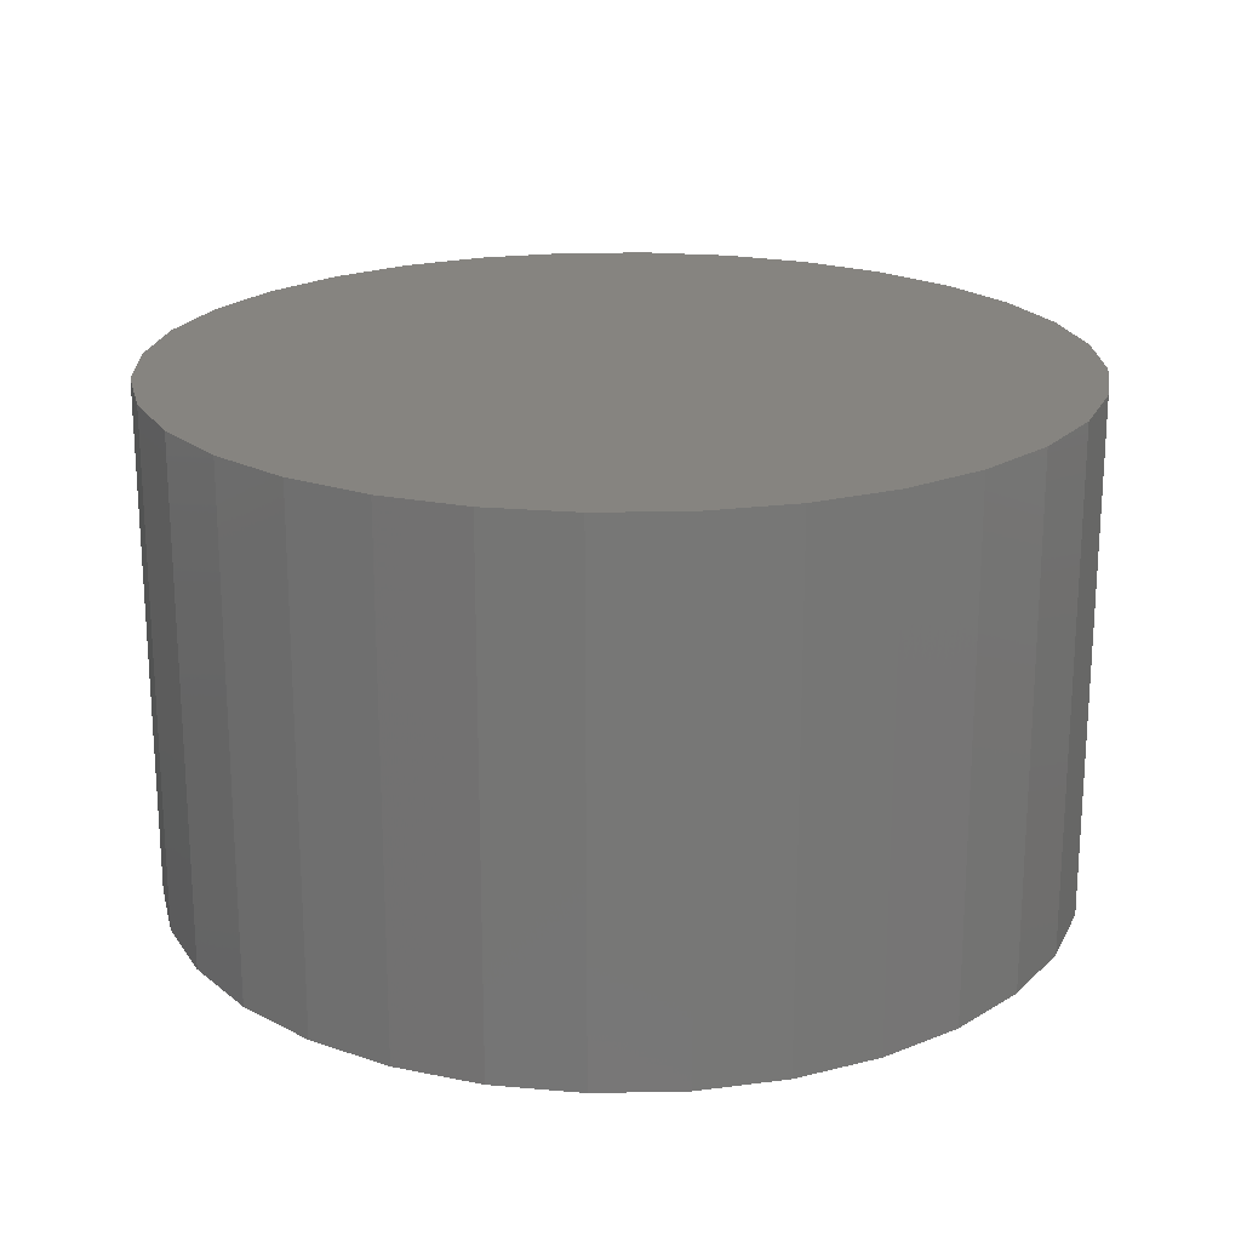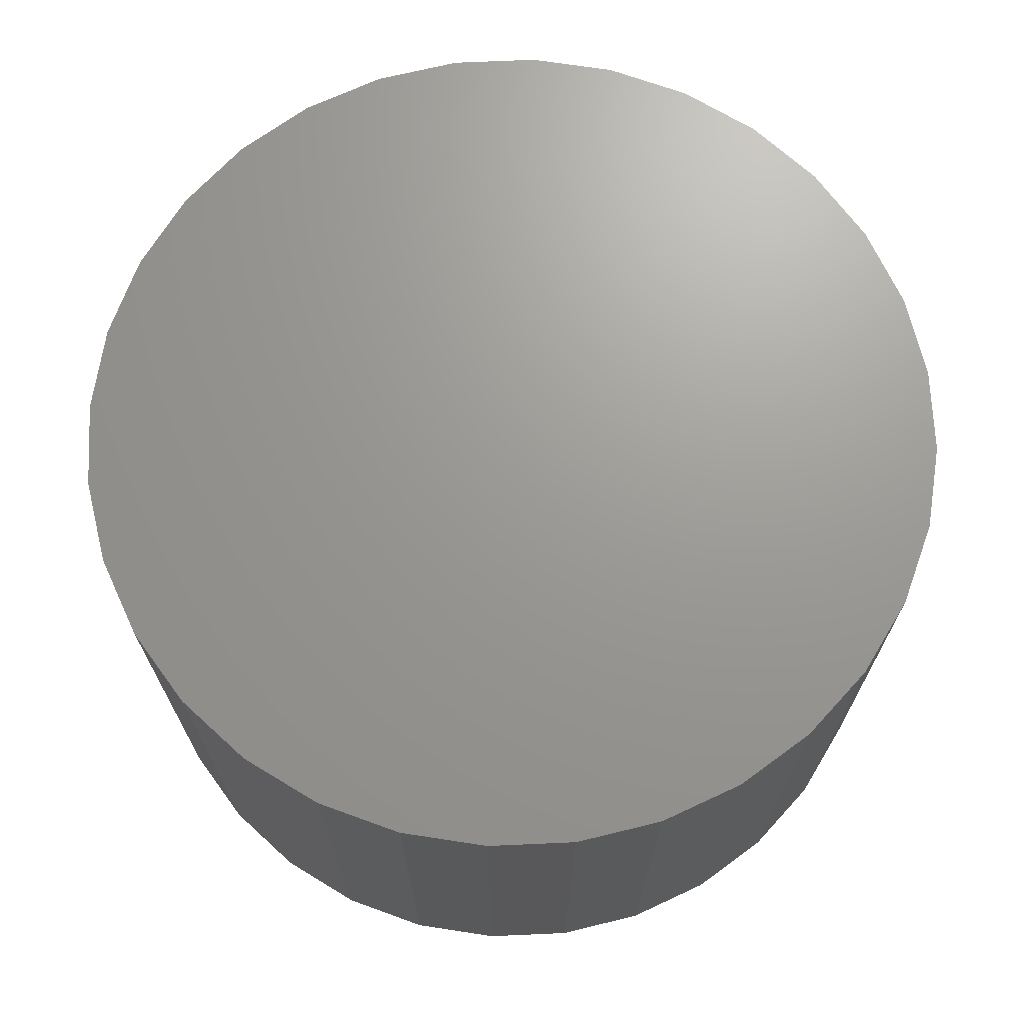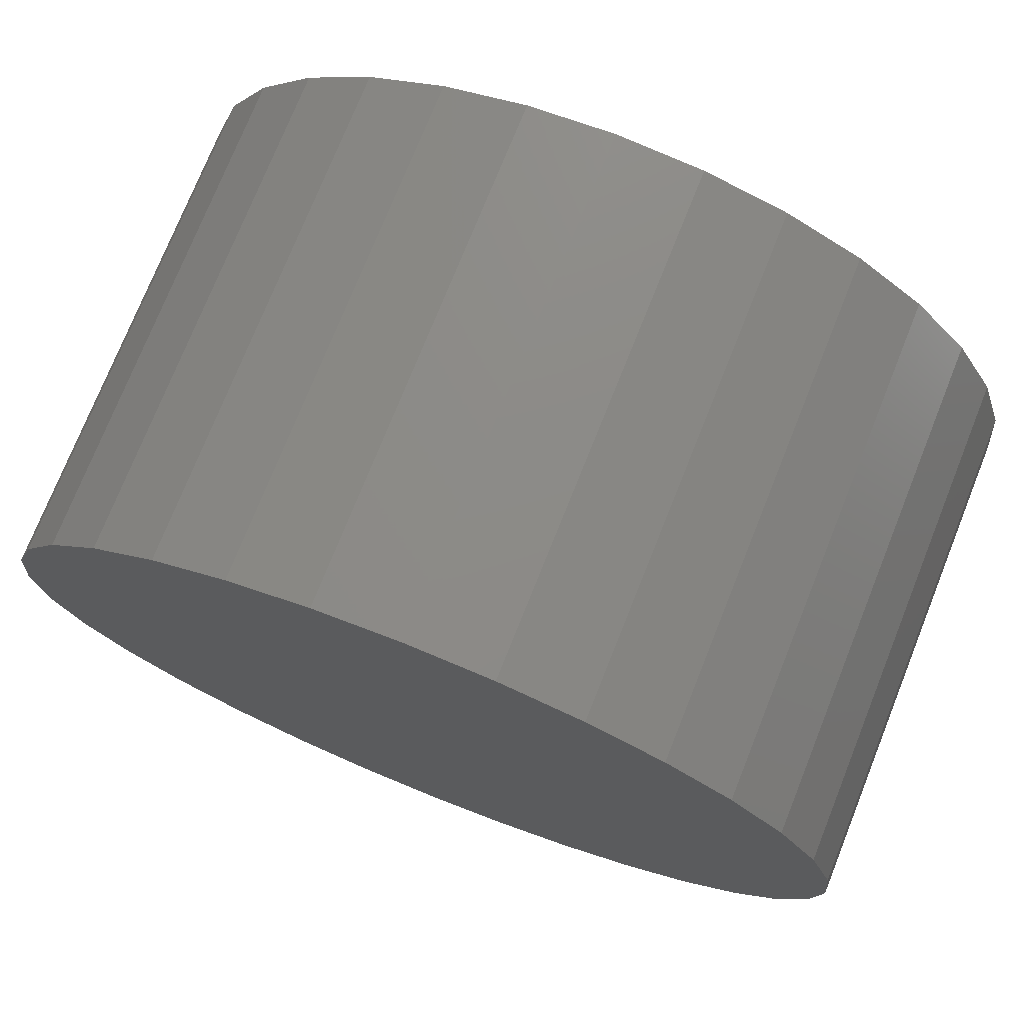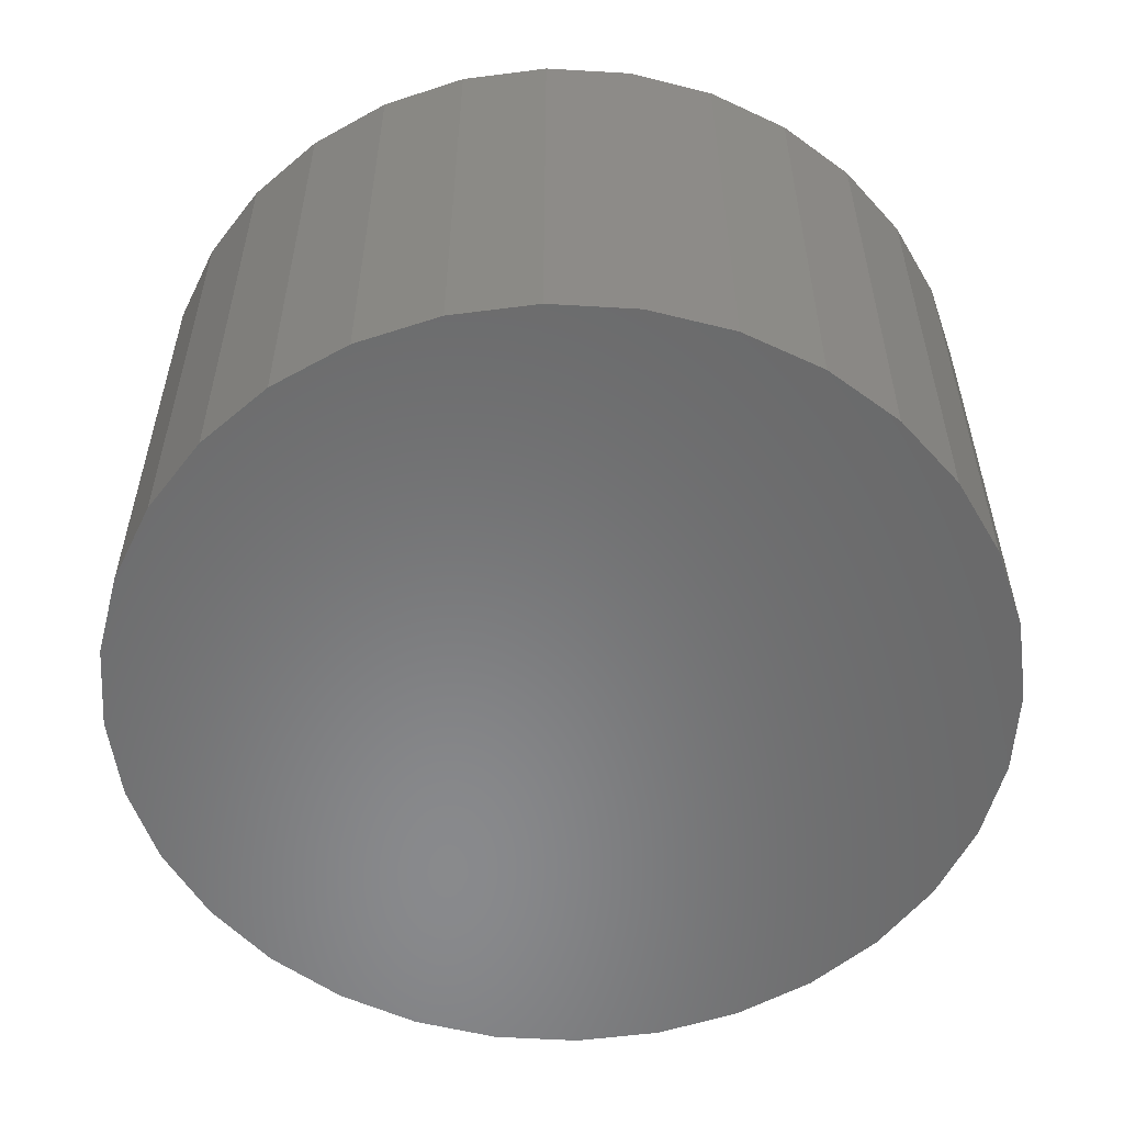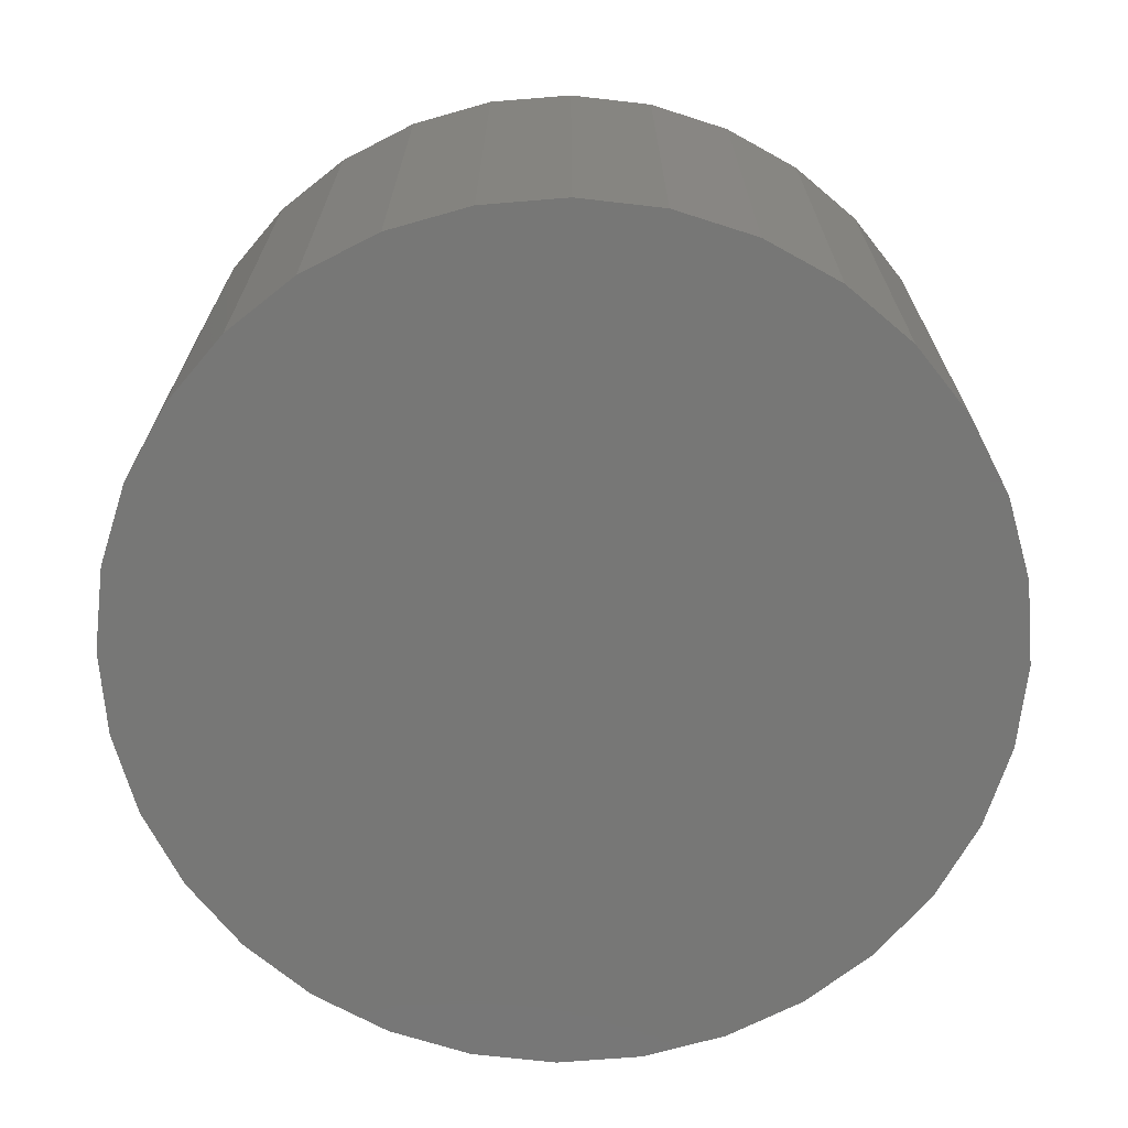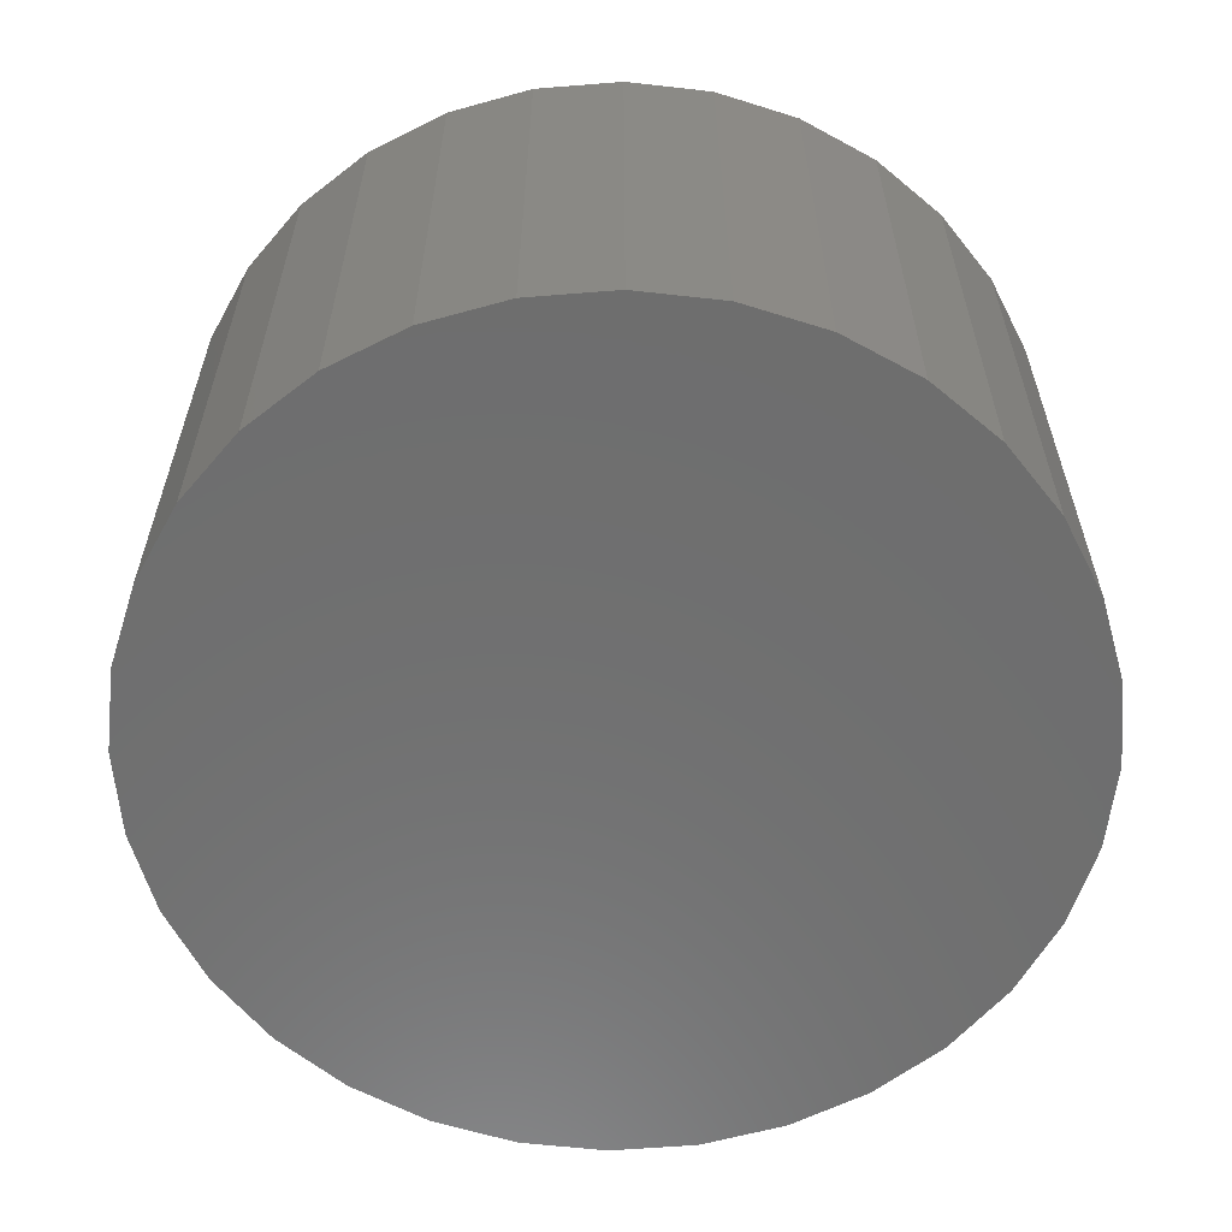
<metadata>
{"format":"stl","ext":"stl","renderer":"f3d","projection":"perspective","resolution":1024,"background":"white","views":[{"elev":20.5,"azim":-7.7,"up":"+Y"},{"elev":69.6,"azim":70.6,"up":"+Y"},{"elev":74.9,"azim":21.8,"up":"+Z"},{"elev":-55.7,"azim":159.6,"up":"+Y"},{"elev":-69.3,"azim":167.8,"up":"+Y"},{"elev":-60.3,"azim":-12.2,"up":"+Y"}]}
</metadata>
<code>
# stl→obj: 64 verts, 124 faces
v 0.004194 2.776e-17 0.4026
v 0.08274 3.212e-17 0.3949
v -0.07436 2.34e-17 0.3949
v 0.004194 2.776e-17 -0.4026
v -0.07436 2.34e-17 -0.3949
v 0.08274 3.212e-17 -0.3949
v -0.1499 1.92e-17 -0.372
v 0.1583 3.631e-17 -0.372
v -0.2195 1.534e-17 -0.3348
v 0.2279 4.017e-17 -0.3348
v -0.2805 1.195e-17 -0.2847
v 0.2889 4.356e-17 -0.2847
v -0.3306 9.172e-18 -0.2237
v 0.339 4.634e-17 -0.2237
v -0.3678 7.106e-18 -0.1541
v 0.3762 4.84e-17 -0.1541
v -0.3907 5.834e-18 -0.07855
v 0.3991 4.968e-17 -0.07855
v -0.3984 5.405e-18 4.931e-17
v 0.4068 5.011e-17 -4.931e-17
v -0.3907 5.834e-18 0.07855
v 0.3991 4.968e-17 0.07855
v -0.3678 7.106e-18 0.1541
v 0.3762 4.84e-17 0.1541
v -0.3306 9.172e-18 0.2237
v 0.339 4.634e-17 0.2237
v -0.2805 1.195e-17 0.2847
v 0.2889 4.356e-17 0.2847
v -0.2195 1.534e-17 0.3348
v 0.2279 4.017e-17 0.3348
v -0.1499 1.92e-17 0.372
v 0.1583 3.631e-17 0.372
v -0.07436 -0.4609 0.3949
v 0.08274 -0.4609 0.3949
v 0.004194 -0.4609 0.4026
v 0.1583 -0.4609 0.372
v -0.1499 -0.4609 0.372
v 0.2279 -0.4609 0.3348
v -0.2195 -0.4609 0.3348
v 0.2889 -0.4609 0.2847
v -0.2805 -0.4609 0.2847
v 0.339 -0.4609 0.2237
v -0.3306 -0.4609 0.2237
v 0.3762 -0.4609 0.1541
v -0.3678 -0.4609 0.1541
v 0.3991 -0.4609 0.07855
v -0.3907 -0.4609 0.07855
v 0.4068 -0.4609 -4.931e-17
v -0.3984 -0.4609 4.931e-17
v 0.3991 -0.4609 -0.07855
v -0.3907 -0.4609 -0.07855
v 0.3762 -0.4609 -0.1541
v -0.3678 -0.4609 -0.1541
v 0.339 -0.4609 -0.2237
v -0.3306 -0.4609 -0.2237
v 0.2889 -0.4609 -0.2847
v -0.2805 -0.4609 -0.2847
v 0.2279 -0.4609 -0.3348
v -0.2195 -0.4609 -0.3348
v 0.1583 -0.4609 -0.372
v -0.1499 -0.4609 -0.372
v 0.08274 -0.4609 -0.3949
v -0.07436 -0.4609 -0.3949
v 0.004194 -0.4609 -0.4026
f 1 2 3
f 4 5 6
f 6 5 7
f 6 7 8
f 8 7 9
f 8 9 10
f 10 9 11
f 10 11 12
f 12 11 13
f 12 13 14
f 14 13 15
f 14 15 16
f 16 15 17
f 16 17 18
f 18 17 19
f 18 19 20
f 20 19 21
f 20 21 22
f 22 21 23
f 22 23 24
f 24 23 25
f 24 25 26
f 26 25 27
f 26 27 28
f 28 27 29
f 28 29 30
f 30 29 31
f 30 31 32
f 32 31 3
f 32 3 2
f 33 34 35
f 34 33 36
f 36 33 37
f 36 37 38
f 38 37 39
f 38 39 40
f 40 39 41
f 40 41 42
f 42 41 43
f 42 43 44
f 44 43 45
f 44 45 46
f 46 45 47
f 46 47 48
f 48 47 49
f 48 49 50
f 50 49 51
f 50 51 52
f 52 51 53
f 52 53 54
f 54 53 55
f 54 55 56
f 56 55 57
f 56 57 58
f 58 57 59
f 58 59 60
f 60 59 61
f 60 61 62
f 62 61 63
f 62 63 64
f 20 48 18
f 18 48 50
f 18 50 16
f 16 50 52
f 16 52 14
f 14 52 54
f 14 54 12
f 12 54 56
f 12 56 10
f 10 56 58
f 10 58 8
f 8 58 60
f 8 60 6
f 6 60 62
f 6 62 4
f 4 62 64
f 4 64 5
f 5 64 63
f 5 63 7
f 7 63 61
f 7 61 9
f 9 61 59
f 9 59 11
f 11 59 57
f 11 57 13
f 13 57 55
f 13 55 15
f 15 55 53
f 15 53 17
f 17 53 51
f 17 51 19
f 19 51 49
f 19 49 21
f 21 49 47
f 21 47 23
f 23 47 45
f 23 45 25
f 25 45 43
f 25 43 27
f 27 43 41
f 27 41 29
f 29 41 39
f 29 39 31
f 31 39 37
f 31 37 3
f 3 37 33
f 3 33 1
f 1 33 35
f 1 35 2
f 2 35 34
f 2 34 32
f 32 34 36
f 32 36 30
f 30 36 38
f 30 38 28
f 28 38 40
f 28 40 26
f 26 40 42
f 26 42 24
f 24 42 44
f 24 44 22
f 22 44 46
f 22 46 20
f 20 46 48

</code>
